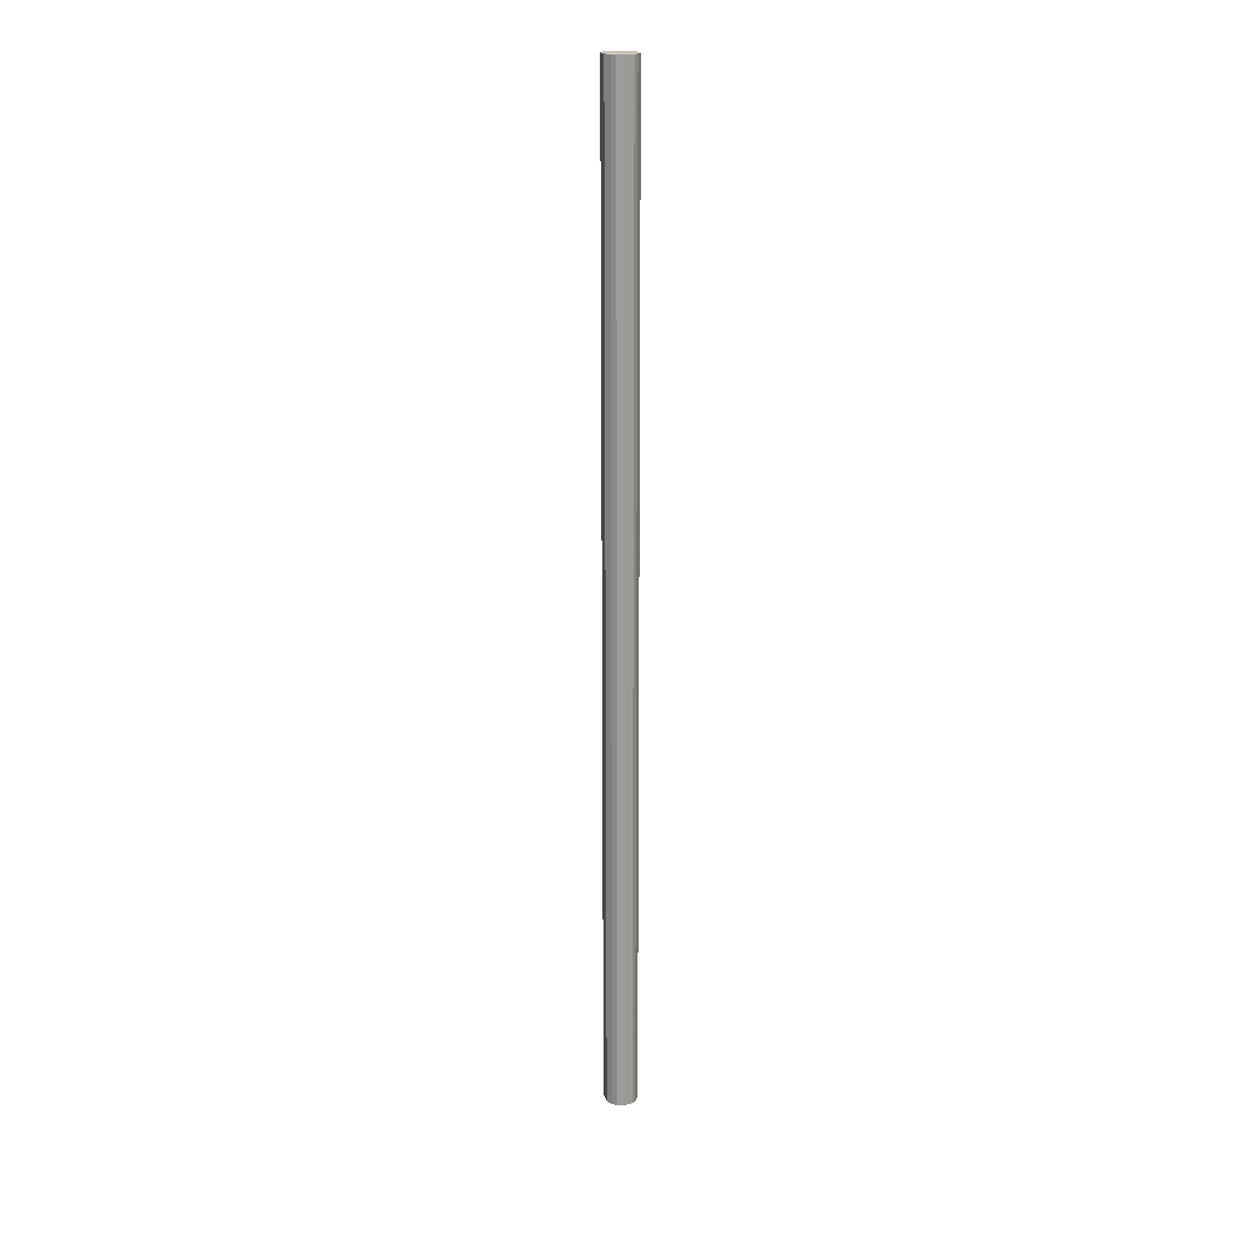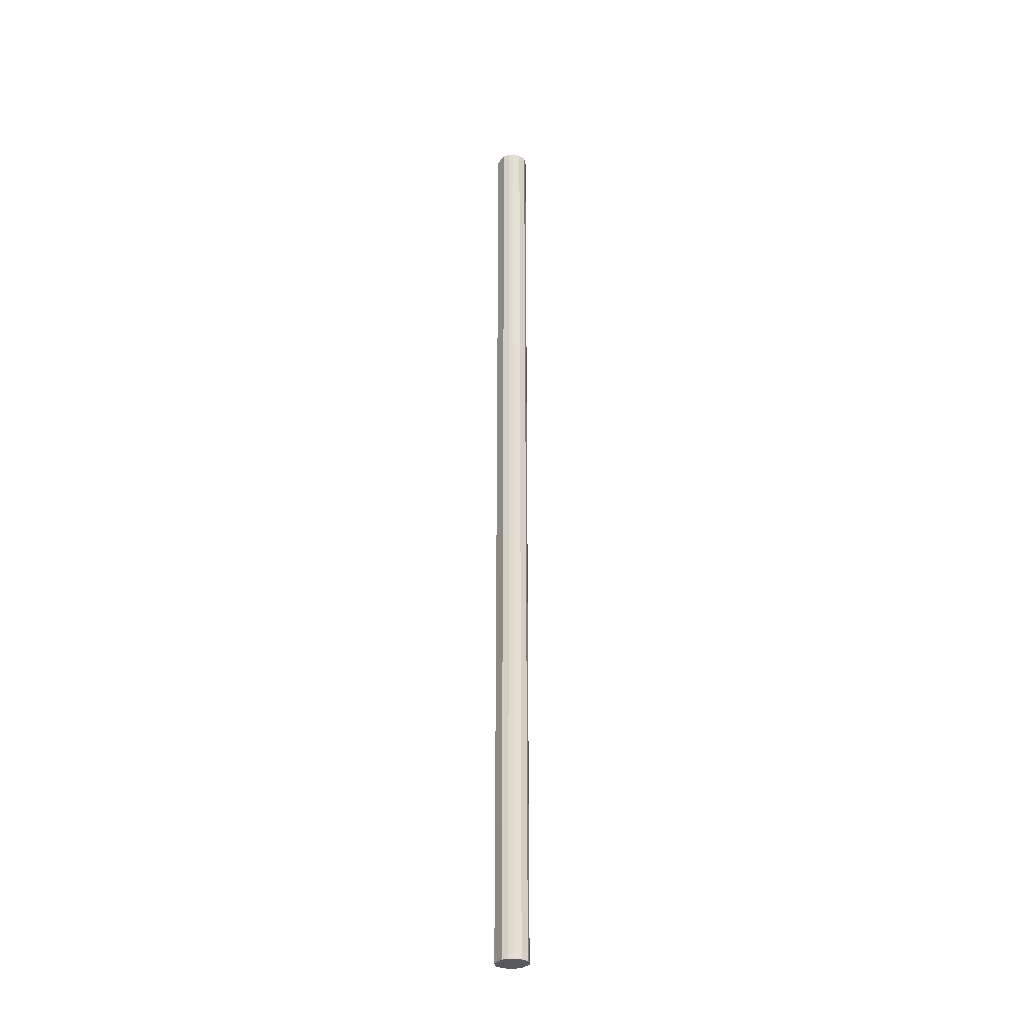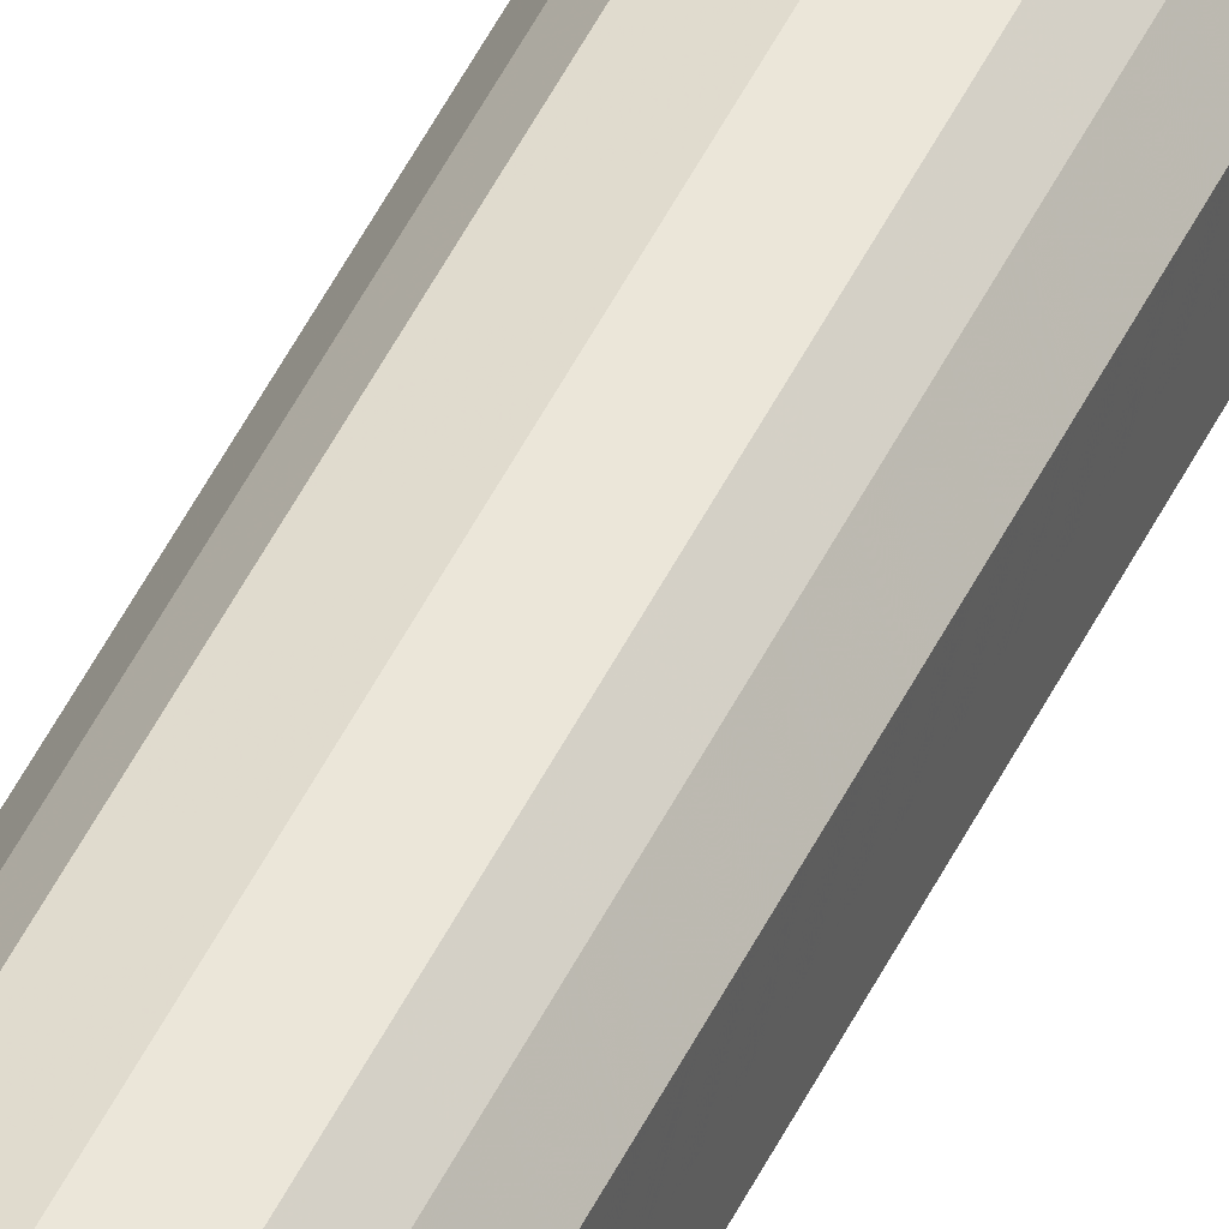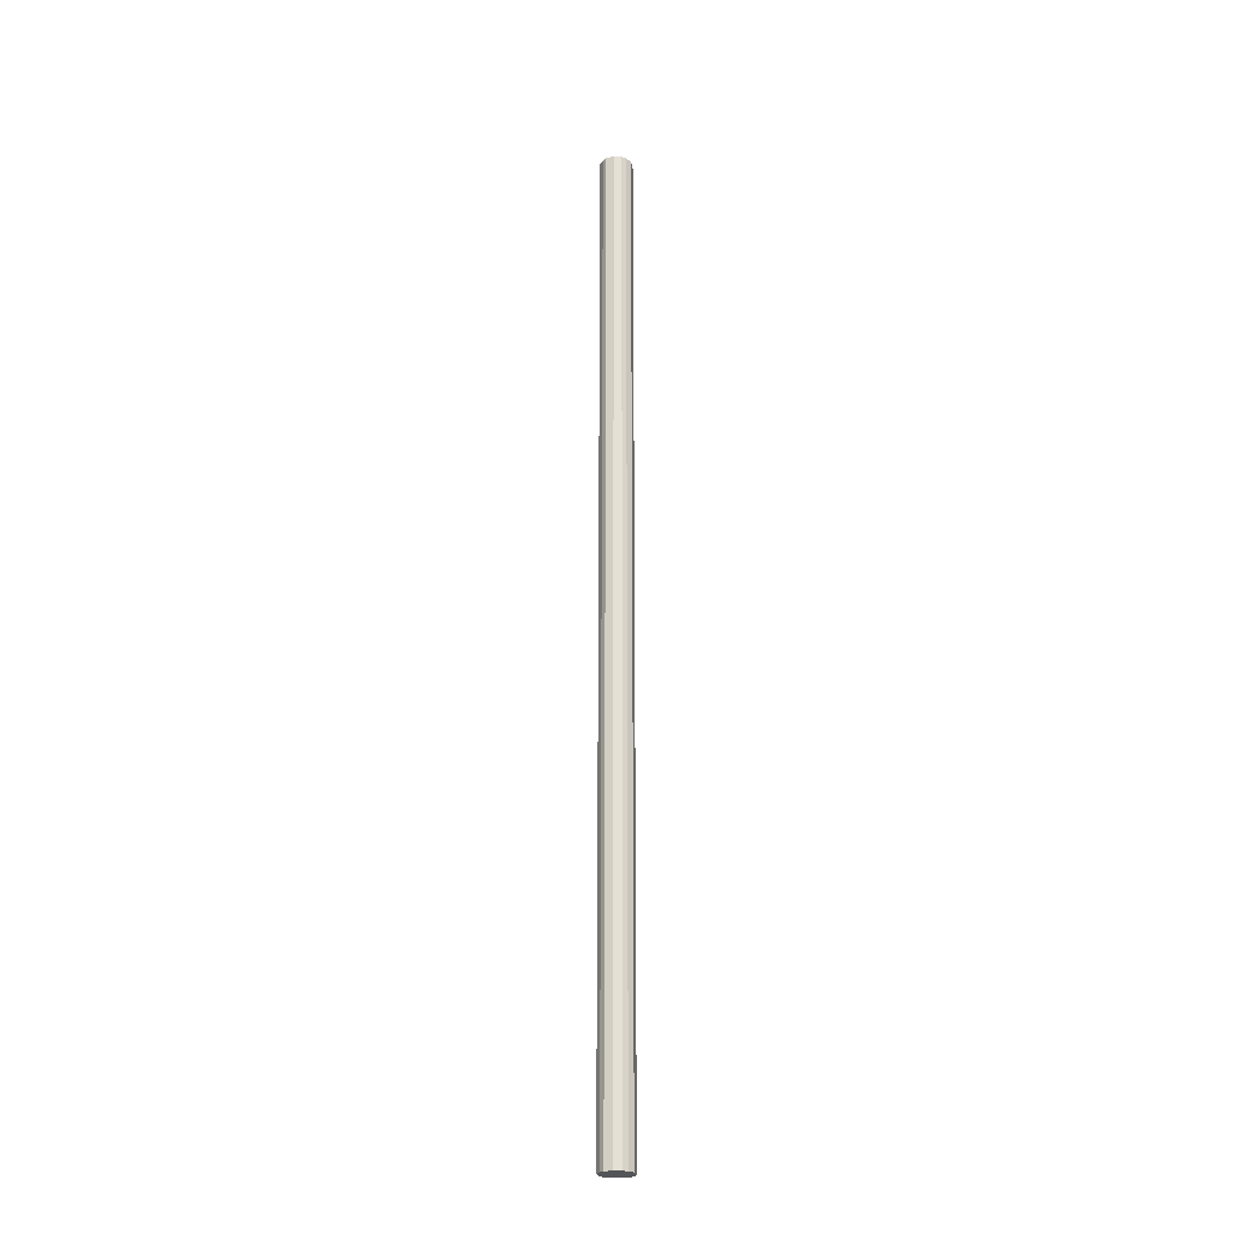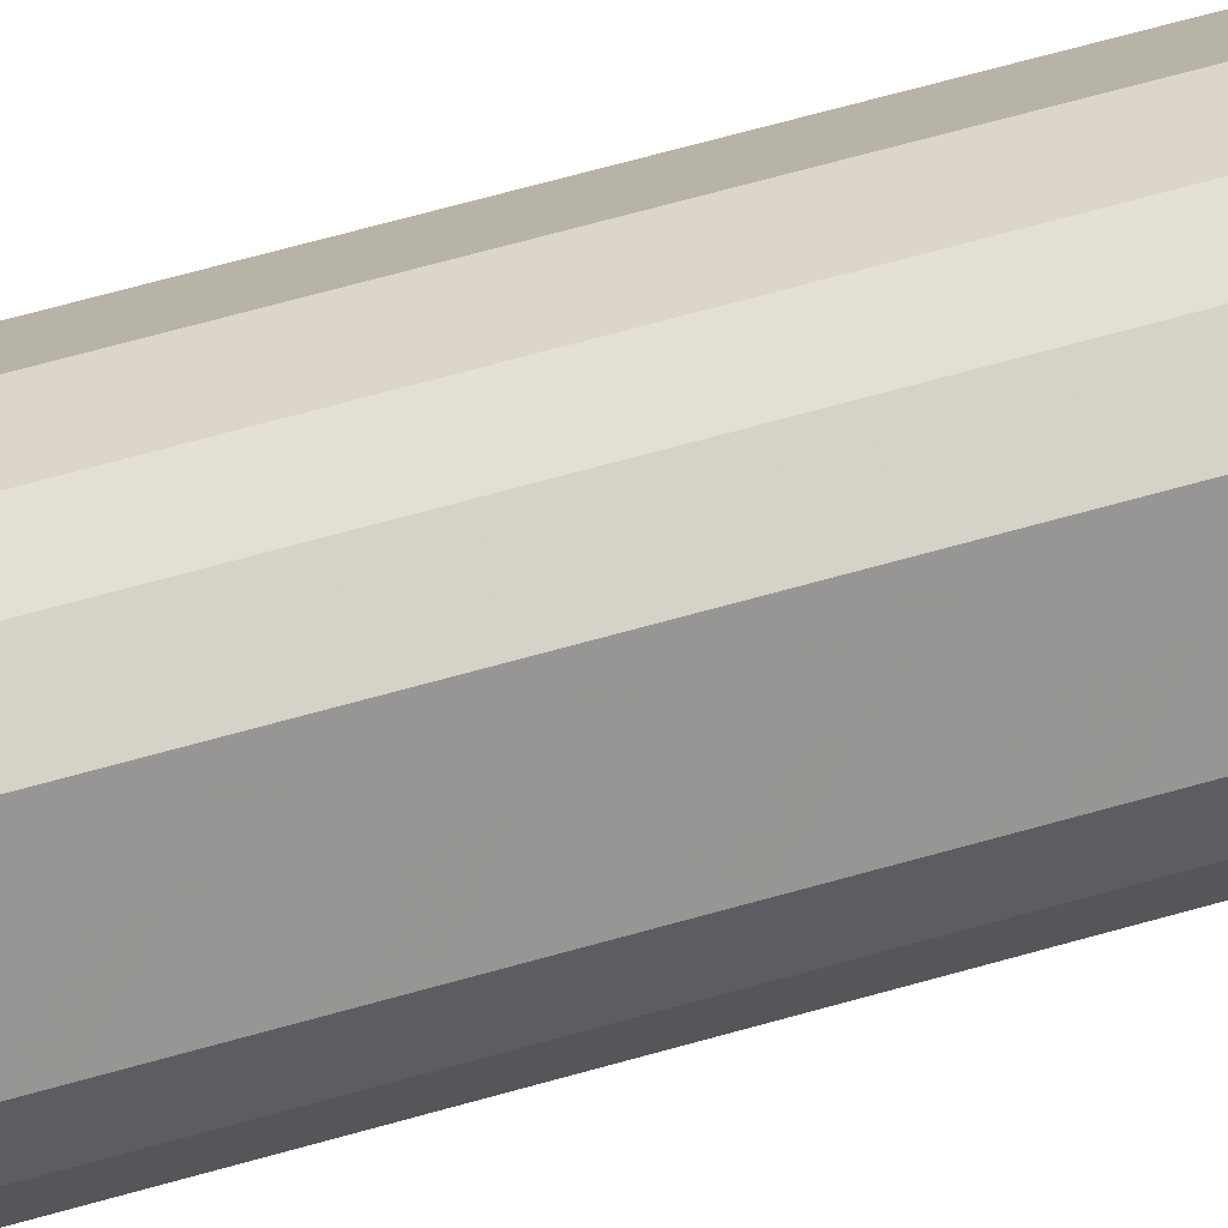
<metadata>
{"format":"obj","ext":"obj","renderer":"f3d","projection":"perspective","resolution":1024,"background":"white","views":[{"elev":20.2,"azim":165.7,"up":"+Y"},{"elev":-30.2,"azim":-31.6,"up":"+Y"},{"elev":42.3,"azim":-157.4,"up":"+Z"},{"elev":-24.6,"azim":-170.6,"up":"+Y"},{"elev":21.5,"azim":-125.4,"up":"+Z"}]}
</metadata>
<code>
o 26125
v 2248 1876 13.5
v 2248 1876 13.5
v 2248 1879 13.5
v 2248 1876 13.51
v 2248 1879 13.5
v 2248 1876 13.5
v 2248 1879 13.5
v 2248 1876 13.53
v 2248 1879 13.51
v 2248 1876 13.51
v 2248 1879 13.51
v 2248 1876 13.54
v 2248 1879 13.53
v 2248 1876 13.53
v 2248 1879 13.53
v 2248 1876 13.56
v 2248 1879 13.54
v 2248 1876 13.54
v 2248 1879 13.54
v 2248 1876 13.58
v 2248 1879 13.56
v 2248 1876 13.56
v 2248 1879 13.56
v 2248 1876 13.59
v 2248 1879 13.58
v 2248 1876 13.58
v 2248 1879 13.58
v 2248 1876 13.59
v 2248 1879 13.59
v 2248 1876 13.59
v 2248 1879 13.59
v 2248 1879 13.59
v 2248 1879 13.5
v 2248 1876 13.5
v 2248 1879 13.5
v 2248 1876 13.51
v 2248 1879 13.51
v 2248 1879 13.5
v 2248 1876 13.5
v 2248 1879 13.51
v 2248 1876 13.5
v 2248 1876 13.53
v 2248 1879 13.53
v 2248 1879 13.53
v 2248 1876 13.51
v 2248 1879 13.54
v 2248 1876 13.53
v 2248 1876 13.54
v 2248 1879 13.54
v 2248 1879 13.56
v 2248 1876 13.54
v 2248 1879 13.58
v 2248 1876 13.56
v 2248 1876 13.56
v 2248 1879 13.56
v 2248 1879 13.59
v 2248 1876 13.58
v 2248 1879 13.59
v 2248 1876 13.59
v 2248 1876 13.58
v 2248 1879 13.58
v 2248 1879 13.59
v 2248 1876 13.59
v 2248 1876 13.59
v 2248 1876 13.54
v 2248 1876 13.5
v 2248 1876 13.5
v 2248 1876 13.51
v 2248 1876 13.5
v 2248 1876 13.53
v 2248 1876 13.51
v 2248 1876 13.54
v 2248 1876 13.53
v 2248 1876 13.56
v 2248 1876 13.54
v 2248 1876 13.58
v 2248 1876 13.56
v 2248 1876 13.59
v 2248 1876 13.58
v 2248 1876 13.59
v 2248 1876 13.59
v 2248 1879 13.54
v 2248 1879 13.5
v 2248 1879 13.5
v 2248 1879 13.5
v 2248 1879 13.51
v 2248 1879 13.51
v 2248 1879 13.53
v 2248 1879 13.53
v 2248 1879 13.54
v 2248 1879 13.54
v 2248 1879 13.56
v 2248 1879 13.56
v 2248 1879 13.58
v 2248 1879 13.58
v 2248 1879 13.59
v 2248 1879 13.59
v 2248 1879 13.59
f 1 2 3
f 2 4 5
f 6 1 7
f 4 8 9
f 10 6 11
f 8 12 13
f 14 10 15
f 12 16 17
f 18 14 19
f 16 20 21
f 22 18 23
f 20 24 25
f 26 22 27
f 24 28 29
f 30 26 31
f 28 30 32
f 33 34 35
f 35 36 37
f 38 39 33
f 40 41 38
f 37 42 43
f 44 45 40
f 46 47 44
f 43 48 49
f 50 51 46
f 52 53 50
f 49 54 55
f 56 57 52
f 58 59 56
f 55 60 61
f 62 63 58
f 61 64 62
f 65 66 67
f 65 68 66
f 65 67 69
f 65 70 68
f 65 69 71
f 65 72 70
f 65 71 73
f 65 74 72
f 65 73 75
f 65 76 74
f 65 75 77
f 65 78 76
f 65 77 79
f 65 80 78
f 65 79 81
f 65 81 80
f 82 83 84
f 82 85 83
f 82 84 86
f 82 87 85
f 82 86 88
f 82 89 87
f 82 88 90
f 82 91 89
f 82 90 92
f 82 93 91
f 82 92 94
f 82 95 93
f 82 94 96
f 82 97 95
f 82 96 98
f 82 98 97

</code>
